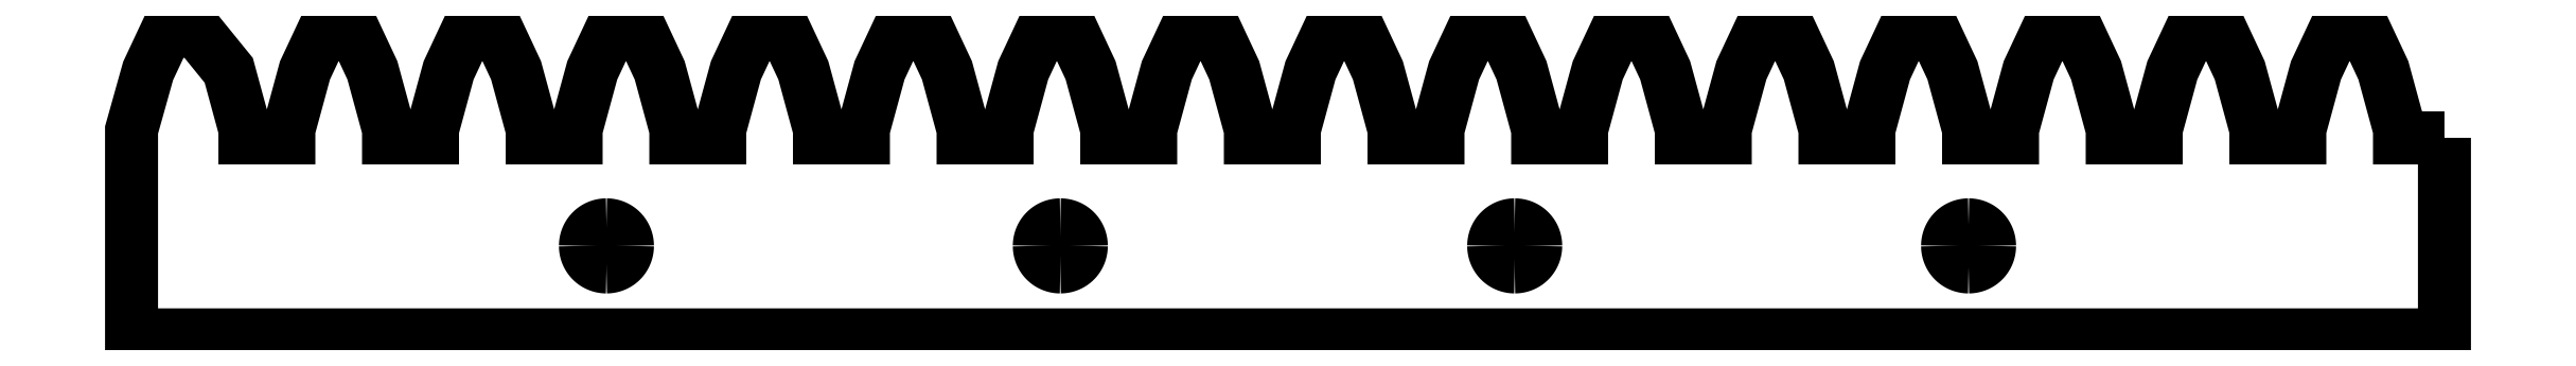
<metadata>
{"format":"dxf","ext":"dxf","renderer":"ezdxf+matplotlib","layout":"modelspace","background":"white","min_lineweight":24,"dpi":150}
</metadata>
<code>
0
SECTION
2
ENTITIES
0
SPLINE
8
0
70
4
71
3
72
8
73
4
74
0
42
1e-09
43
1e-10
44
1e-10
40
0
40
0
40
0
40
0
40
1
40
1
40
1
40
1
41
1
41
1
41
1
41
1
10
-173.7
20
-3.986
30
0
10
-173.1
20
-3.986
30
0
10
-172.6
20
-4.489
30
0
10
-172.6
20
-5.124
30
0
0
SPLINE
8
0
70
4
71
3
72
8
73
4
74
0
42
1e-09
43
1e-10
44
1e-10
40
0
40
0
40
0
40
0
40
1
40
1
40
1
40
1
41
1
41
1
41
1
41
1
10
-172.6
20
-5.124
30
0
10
-172.6
20
-5.759
30
0
10
-173.1
20
-6.262
30
0
10
-173.7
20
-6.262
30
0
0
SPLINE
8
0
70
4
71
3
72
8
73
4
74
0
42
1e-09
43
1e-10
44
1e-10
40
0
40
0
40
0
40
0
40
1
40
1
40
1
40
1
41
1
41
1
41
1
41
1
10
-173.7
20
-6.262
30
0
10
-174.4
20
-6.262
30
0
10
-174.9
20
-5.759
30
0
10
-174.9
20
-5.124
30
0
0
SPLINE
8
0
70
4
71
3
72
8
73
4
74
0
42
1e-09
43
1e-10
44
1e-10
40
0
40
0
40
0
40
0
40
1
40
1
40
1
40
1
41
1
41
1
41
1
41
1
10
-174.9
20
-5.124
30
0
10
-174.9
20
-4.489
30
0
10
-174.4
20
-3.986
30
0
10
-173.7
20
-3.986
30
0
0
SPLINE
8
0
70
4
71
3
72
8
73
4
74
0
42
1e-09
43
1e-10
44
1e-10
40
0
40
0
40
0
40
0
40
1
40
1
40
1
40
1
41
1
41
1
41
1
41
1
10
-99.98
20
-3.986
30
0
10
-99.34
20
-3.986
30
0
10
-98.84
20
-4.489
30
0
10
-98.84
20
-5.124
30
0
0
SPLINE
8
0
70
4
71
3
72
8
73
4
74
0
42
1e-09
43
1e-10
44
1e-10
40
0
40
0
40
0
40
0
40
1
40
1
40
1
40
1
41
1
41
1
41
1
41
1
10
-98.84
20
-5.124
30
0
10
-98.84
20
-5.759
30
0
10
-99.34
20
-6.262
30
0
10
-99.98
20
-6.262
30
0
0
SPLINE
8
0
70
4
71
3
72
8
73
4
74
0
42
1e-09
43
1e-10
44
1e-10
40
0
40
0
40
0
40
0
40
1
40
1
40
1
40
1
41
1
41
1
41
1
41
1
10
-99.98
20
-6.262
30
0
10
-100.6
20
-6.262
30
0
10
-101.1
20
-5.759
30
0
10
-101.1
20
-5.124
30
0
0
SPLINE
8
0
70
4
71
3
72
8
73
4
74
0
42
1e-09
43
1e-10
44
1e-10
40
0
40
0
40
0
40
0
40
1
40
1
40
1
40
1
41
1
41
1
41
1
41
1
10
-101.1
20
-5.124
30
0
10
-101.1
20
-4.489
30
0
10
-100.6
20
-3.986
30
0
10
-99.98
20
-3.986
30
0
0
SPLINE
8
0
70
4
71
3
72
8
73
4
74
0
42
1e-09
43
1e-10
44
1e-10
40
0
40
0
40
0
40
0
40
1
40
1
40
1
40
1
41
1
41
1
41
1
41
1
10
-149.2
20
-3.986
30
0
10
-148.5
20
-3.986
30
0
10
-148
20
-4.489
30
0
10
-148
20
-5.124
30
0
0
SPLINE
8
0
70
4
71
3
72
8
73
4
74
0
42
1e-09
43
1e-10
44
1e-10
40
0
40
0
40
0
40
0
40
1
40
1
40
1
40
1
41
1
41
1
41
1
41
1
10
-148
20
-5.124
30
0
10
-148
20
-5.759
30
0
10
-148.5
20
-6.262
30
0
10
-149.2
20
-6.262
30
0
0
SPLINE
8
0
70
4
71
3
72
8
73
4
74
0
42
1e-09
43
1e-10
44
1e-10
40
0
40
0
40
0
40
0
40
1
40
1
40
1
40
1
41
1
41
1
41
1
41
1
10
-149.2
20
-6.262
30
0
10
-149.8
20
-6.262
30
0
10
-150.3
20
-5.759
30
0
10
-150.3
20
-5.124
30
0
0
SPLINE
8
0
70
4
71
3
72
8
73
4
74
0
42
1e-09
43
1e-10
44
1e-10
40
0
40
0
40
0
40
0
40
1
40
1
40
1
40
1
41
1
41
1
41
1
41
1
10
-150.3
20
-5.124
30
0
10
-150.3
20
-4.489
30
0
10
-149.8
20
-3.986
30
0
10
-149.2
20
-3.986
30
0
0
SPLINE
8
0
70
4
71
3
72
8
73
4
74
0
42
1e-09
43
1e-10
44
1e-10
40
0
40
0
40
0
40
0
40
1
40
1
40
1
40
1
41
1
41
1
41
1
41
1
10
-124.6
20
-3.986
30
0
10
-123.9
20
-3.986
30
0
10
-123.4
20
-4.489
30
0
10
-123.4
20
-5.124
30
0
0
SPLINE
8
0
70
4
71
3
72
8
73
4
74
0
42
1e-09
43
1e-10
44
1e-10
40
0
40
0
40
0
40
0
40
1
40
1
40
1
40
1
41
1
41
1
41
1
41
1
10
-123.4
20
-5.124
30
0
10
-123.4
20
-5.759
30
0
10
-123.9
20
-6.262
30
0
10
-124.6
20
-6.262
30
0
0
SPLINE
8
0
70
4
71
3
72
8
73
4
74
0
42
1e-09
43
1e-10
44
1e-10
40
0
40
0
40
0
40
0
40
1
40
1
40
1
40
1
41
1
41
1
41
1
41
1
10
-124.6
20
-6.262
30
0
10
-125.2
20
-6.262
30
0
10
-125.7
20
-5.759
30
0
10
-125.7
20
-5.124
30
0
0
SPLINE
8
0
70
4
71
3
72
8
73
4
74
0
42
1e-09
43
1e-10
44
1e-10
40
0
40
0
40
0
40
0
40
1
40
1
40
1
40
1
41
1
41
1
41
1
41
1
10
-125.7
20
-5.124
30
0
10
-125.7
20
-4.489
30
0
10
-125.2
20
-3.986
30
0
10
-124.6
20
-3.986
30
0
0
LWPOLYLINE
8
0
90
130
70
1
43
0
10
-74.21
20
0.7233
10
-76.64
20
0.7233
10
-76.64
20
1.173
10
-77.51
20
4.375
10
-78.52
20
6.518
10
-80.16
20
6.518
10
-81.17
20
4.375
10
-82.04
20
1.173
10
-82.04
20
0.7233
10
-84.42
20
0.7233
10
-84.42
20
1.173
10
-85.29
20
4.375
10
-86.3
20
6.518
10
-87.94
20
6.518
10
-88.94
20
4.375
10
-89.82
20
1.173
10
-89.82
20
0.7233
10
-92.2
20
0.7233
10
-92.2
20
1.173
10
-93.07
20
4.375
10
-94.08
20
6.518
10
-95.72
20
6.518
10
-96.72
20
4.375
10
-97.6
20
1.173
10
-97.6
20
0.7233
10
-99.98
20
0.7233
10
-99.98
20
1.173
10
-100.9
20
4.375
10
-101.9
20
6.518
10
-103.5
20
6.518
10
-104.5
20
4.375
10
-105.4
20
1.173
10
-105.4
20
0.7233
10
-107.8
20
0.7233
10
-107.8
20
1.173
10
-108.6
20
4.375
10
-109.6
20
6.518
10
-111.3
20
6.518
10
-112.3
20
4.375
10
-113.2
20
1.173
10
-113.2
20
0.7233
10
-115.5
20
0.7233
10
-115.5
20
1.173
10
-116.4
20
4.375
10
-117.4
20
6.518
10
-119.1
20
6.518
10
-120.1
20
4.375
10
-120.9
20
1.173
10
-120.9
20
0.7233
10
-123.3
20
0.7233
10
-123.3
20
1.173
10
-124.2
20
4.375
10
-125.2
20
6.518
10
-126.8
20
6.518
10
-127.8
20
4.375
10
-128.7
20
1.173
10
-128.7
20
0.7233
10
-131.1
20
0.7233
10
-131.1
20
1.173
10
-132
20
4.375
10
-133
20
6.518
10
-134.6
20
6.518
10
-135.6
20
4.375
10
-136.5
20
1.173
10
-136.5
20
0.7233
10
-138.9
20
0.7233
10
-138.9
20
1.173
10
-139.7
20
4.375
10
-140.7
20
6.518
10
-142.4
20
6.518
10
-143.4
20
4.375
10
-144.3
20
1.173
10
-144.3
20
0.7233
10
-146.6
20
0.7233
10
-146.6
20
1.173
10
-147.5
20
4.375
10
-148.5
20
6.518
10
-150.2
20
6.518
10
-151.2
20
4.375
10
-152
20
1.173
10
-152
20
0.7233
10
-154.4
20
0.7233
10
-154.4
20
1.173
10
-155.3
20
4.375
10
-156.3
20
6.518
10
-157.9
20
6.518
10
-159
20
4.375
10
-159.8
20
1.173
10
-159.8
20
0.7233
10
-162.2
20
0.7233
10
-162.2
20
1.173
10
-163.1
20
4.375
10
-164.1
20
6.518
10
-165.7
20
6.518
10
-166.7
20
4.375
10
-167.6
20
1.173
10
-167.6
20
0.7233
10
-170
20
0.7233
10
-170
20
1.173
10
-170.9
20
4.375
10
-171.9
20
6.518
10
-173.5
20
6.518
10
-174.5
20
4.375
10
-175.4
20
1.173
10
-175.4
20
0.7233
10
-177.8
20
0.7233
10
-177.8
20
1.173
10
-178.6
20
4.375
10
-179.6
20
6.518
10
-181.3
20
6.518
10
-182.3
20
4.375
10
-183.2
20
1.173
10
-183.2
20
0.7233
10
-185.5
20
0.7233
10
-185.5
20
1.173
10
-186.4
20
4.375
10
-187.4
20
6.518
10
-189.1
20
6.518
10
-190.1
20
4.375
10
-190.9
20
1.173
10
-190.9
20
0.7233
10
-193.3
20
0.7233
10
-193.3
20
1.173
10
-194.2
20
4.375
10
-195.9
20
6.491
10
-197.6
20
6.491
10
-198.6
20
4.348
10
-199.5
20
1.147
10
-199.5
20
-9.939
10
-74.21
20
-9.939
0
ENDSEC
0
EOF

</code>
